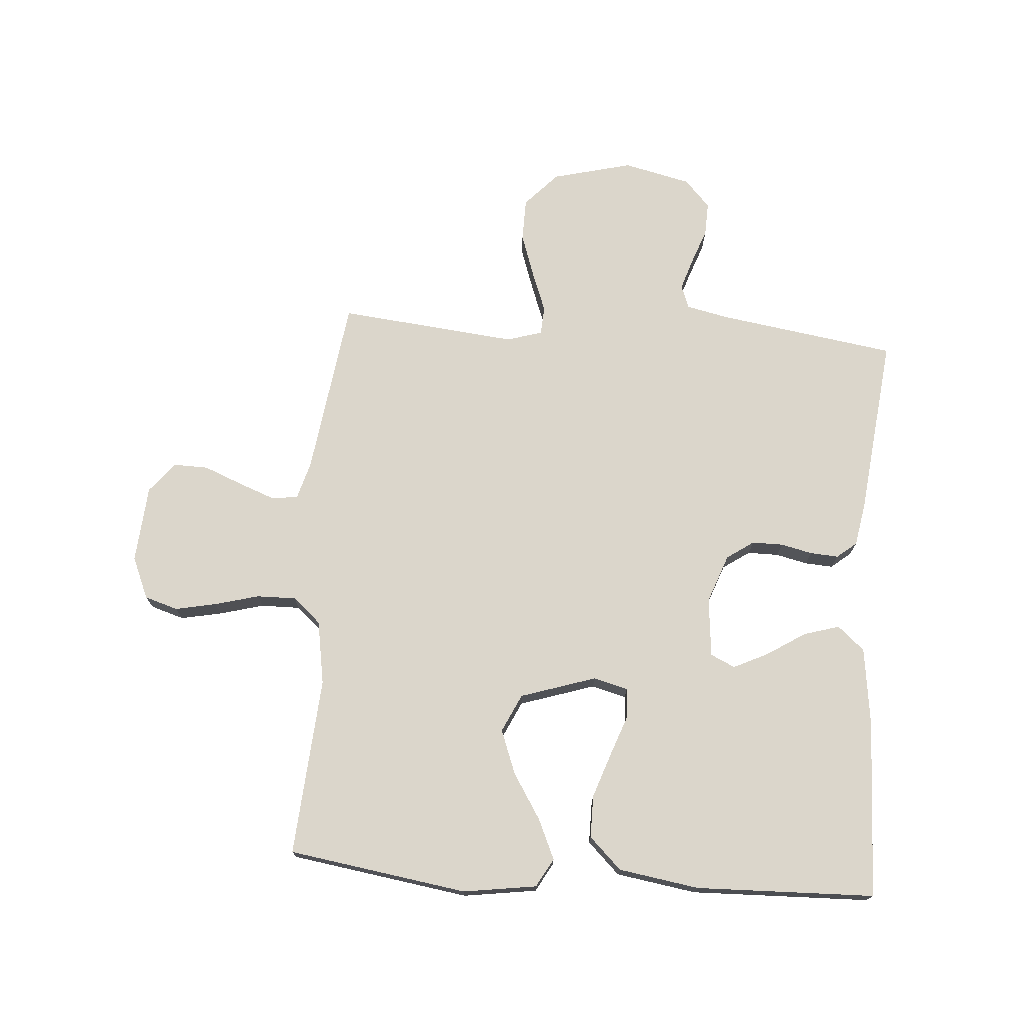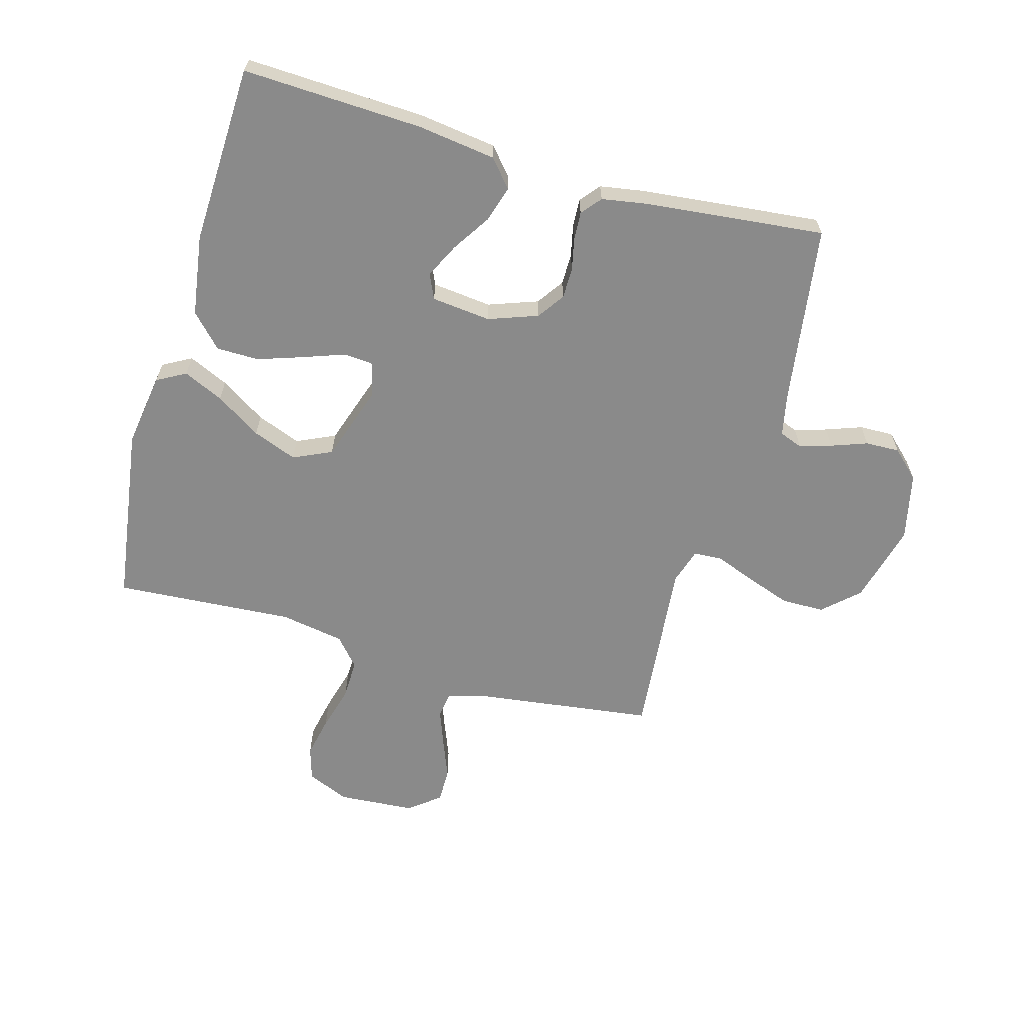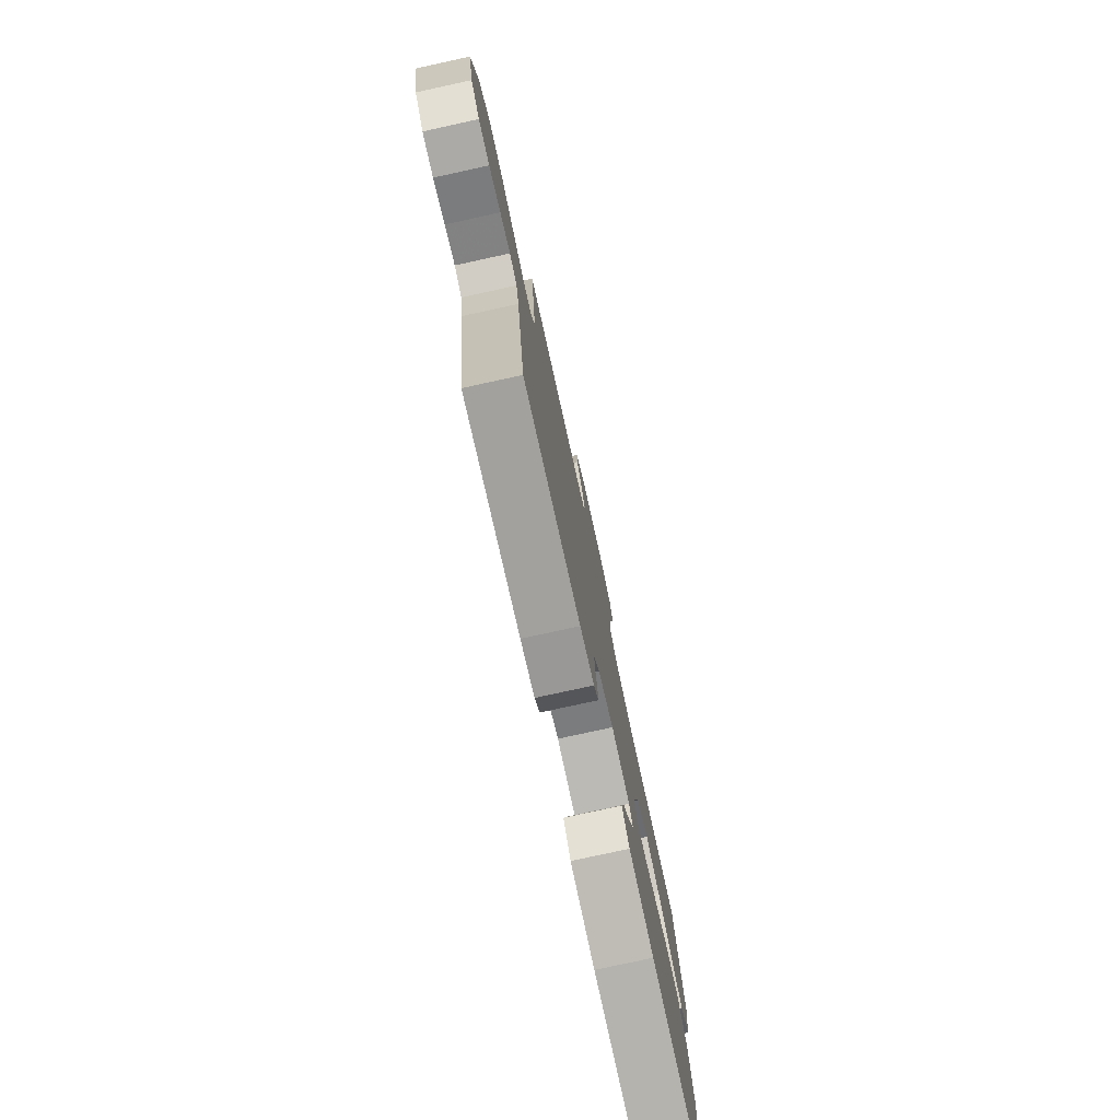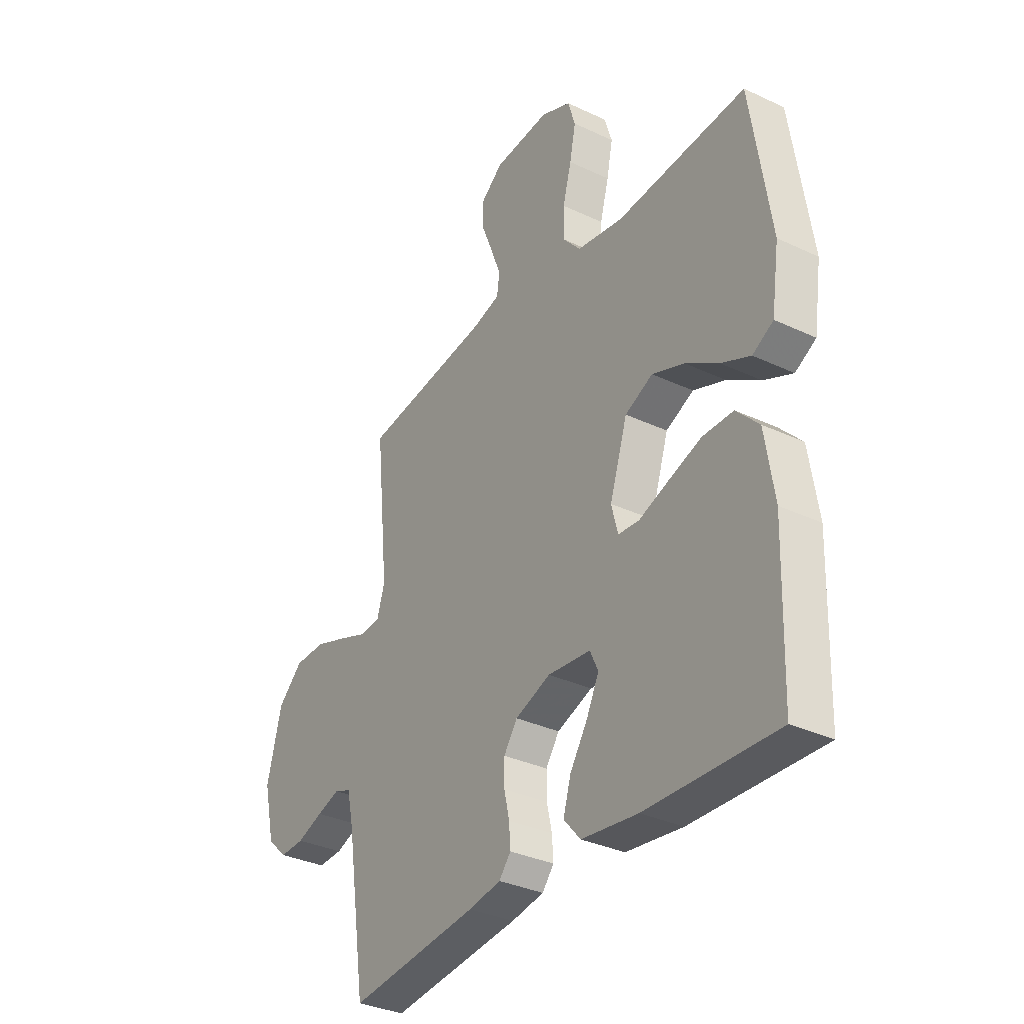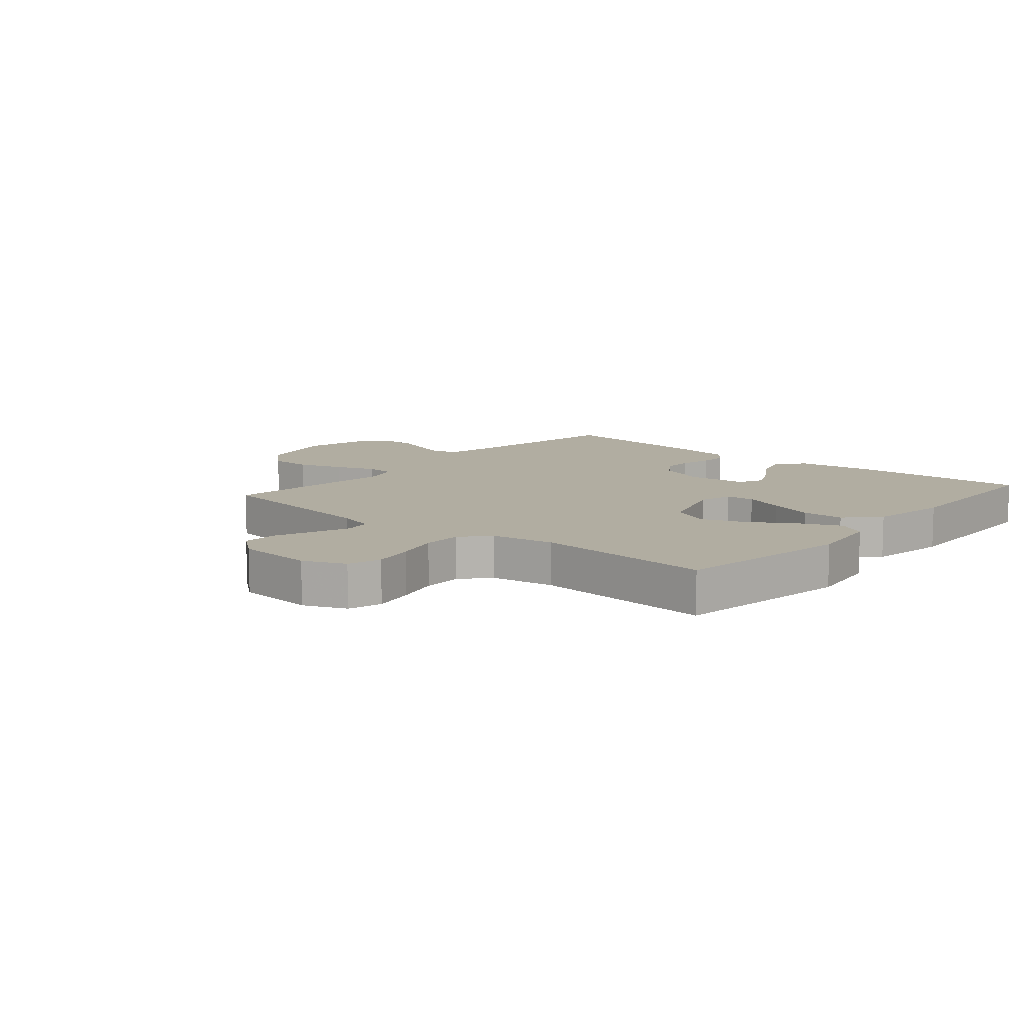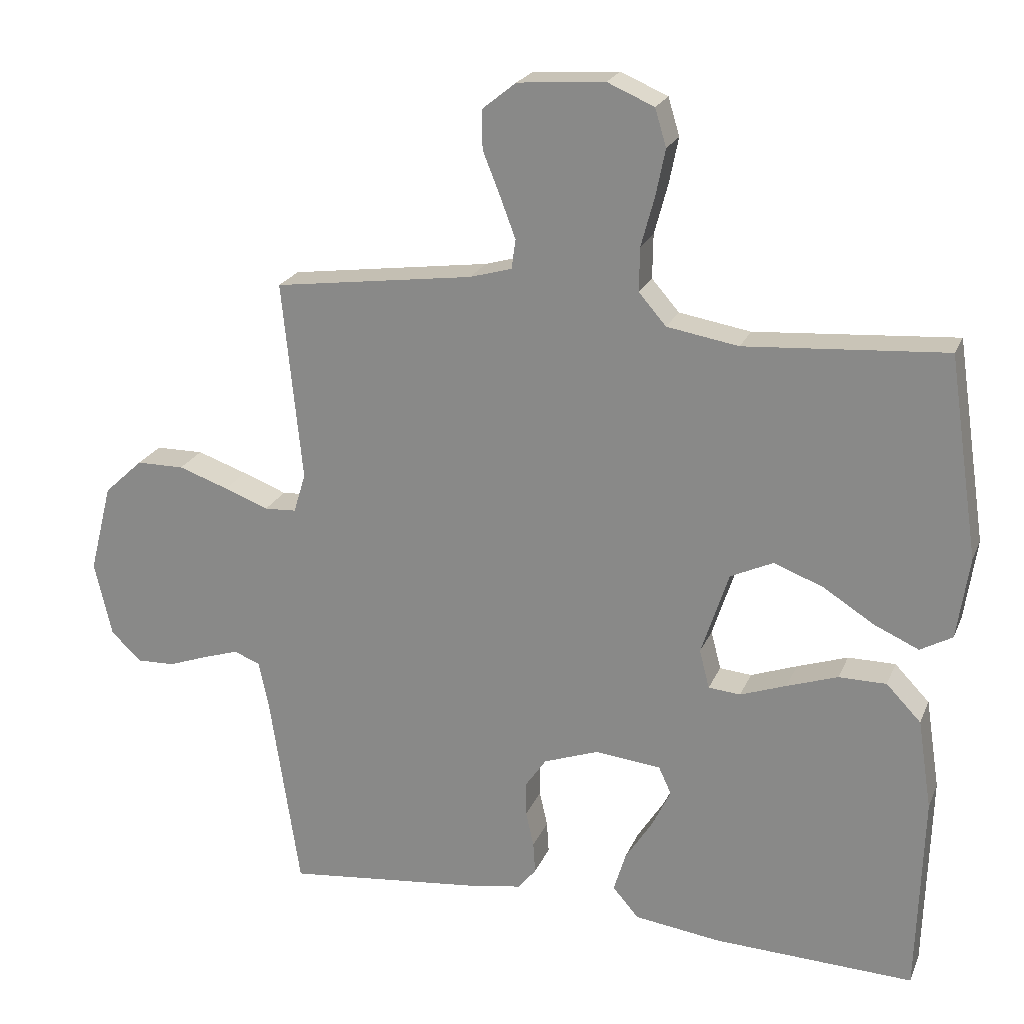
<metadata>
{"format":"obj","ext":"obj","renderer":"f3d","projection":"perspective","resolution":1024,"background":"white","views":[{"elev":73.5,"azim":94.3,"up":"+Y"},{"elev":-63.4,"azim":163.9,"up":"+Y"},{"elev":-78.0,"azim":-77.7,"up":"+Z"},{"elev":-33.5,"azim":57.2,"up":"+Z"},{"elev":10.4,"azim":40.6,"up":"+Y"},{"elev":22.1,"azim":18.5,"up":"+Z"}]}
</metadata>
<code>
v -0.5 0.07 -0.5
v -0.545 0.07 -0.2
v -0.56 0.07 -0.13
v -0.599 0.07 -0.115
v -0.652 0.07 -0.132
v -0.712 0.07 -0.154
v -0.769 0.07 -0.156
v -0.815 0.07 -0.113
v -0.841 0.07 0
v -0.807 0.07 0.134
v -0.749 0.07 0.188
v -0.677 0.07 0.189
v -0.602 0.07 0.163
v -0.536 0.07 0.138
v -0.488 0.07 0.141
v -0.47 0.07 0.2
v -0.5 0.07 0.5
v -0.2 0.07 0.541
v -0.137 0.07 0.559
v -0.131 0.07 0.603
v -0.154 0.07 0.664
v -0.18 0.07 0.729
v -0.181 0.07 0.787
v -0.13 0.07 0.828
v 0 0.07 0.838
v 0.07 0.07 0.808
v 0.087 0.07 0.752
v 0.073 0.07 0.683
v 0.053 0.07 0.609
v 0.052 0.07 0.543
v 0.093 0.07 0.496
v 0.2 0.07 0.478
v 0.5 0.07 0.5
v 0.545 0.07 0.2
v 0.527 0.07 0.077
v 0.479 0.07 0.05
v 0.412 0.07 0.08
v 0.336 0.07 0.128
v 0.262 0.07 0.156
v 0.198 0.07 0.126
v 0.157 0.07 0
v 0.172 0.07 -0.058
v 0.22 0.07 -0.062
v 0.289 0.07 -0.037
v 0.365 0.07 -0.011
v 0.436 0.07 -0.011
v 0.488 0.07 -0.065
v 0.509 0.07 -0.2
v 0.5 0.07 -0.5
v 0.2 0.07 -0.489
v 0.07 0.07 -0.472
v 0.031 0.07 -0.427
v 0.049 0.07 -0.367
v 0.09 0.07 -0.303
v 0.118 0.07 -0.245
v 0.099 0.07 -0.204
v 0 0.07 -0.194
v -0.082 0.07 -0.224
v -0.113 0.07 -0.269
v -0.113 0.07 -0.321
v -0.101 0.07 -0.374
v -0.098 0.07 -0.421
v -0.125 0.07 -0.454
v -0.2 0.07 -0.467
v -0.5 0 -0.5
v -0.545 0 -0.2
v -0.56 0 -0.13
v -0.599 0 -0.115
v -0.652 0 -0.132
v -0.712 0 -0.154
v -0.769 0 -0.156
v -0.815 0 -0.113
v -0.841 0 0
v -0.807 0 0.134
v -0.749 0 0.188
v -0.677 0 0.189
v -0.602 0 0.163
v -0.536 0 0.138
v -0.488 0 0.141
v -0.47 0 0.2
v -0.5 0 0.5
v -0.2 0 0.541
v -0.137 0 0.559
v -0.131 0 0.603
v -0.154 0 0.664
v -0.18 0 0.729
v -0.181 0 0.787
v -0.13 0 0.828
v 0 0 0.838
v 0.07 0 0.808
v 0.087 0 0.752
v 0.073 0 0.683
v 0.053 0 0.609
v 0.052 0 0.543
v 0.093 0 0.496
v 0.2 0 0.478
v 0.5 0 0.5
v 0.545 0 0.2
v 0.527 0 0.077
v 0.479 0 0.05
v 0.412 0 0.08
v 0.336 0 0.128
v 0.262 0 0.156
v 0.198 0 0.126
v 0.157 0 0
v 0.172 0 -0.058
v 0.22 0 -0.062
v 0.289 0 -0.037
v 0.365 0 -0.011
v 0.436 0 -0.011
v 0.488 0 -0.065
v 0.509 0 -0.2
v 0.5 0 -0.5
v 0.2 0 -0.489
v 0.07 0 -0.472
v 0.031 0 -0.427
v 0.049 0 -0.367
v 0.09 0 -0.303
v 0.118 0 -0.245
v 0.099 0 -0.204
v 0 0 -0.194
v -0.082 0 -0.224
v -0.113 0 -0.269
v -0.113 0 -0.321
v -0.101 0 -0.374
v -0.098 0 -0.421
v -0.125 0 -0.454
v -0.2 0 -0.467
f 64 1 2
f 63 64 2
f 62 63 2
f 61 62 2
f 60 61 2
f 59 60 2 3
f 58 59 3 4
f 57 58 4
f 56 57 4
f 52 53 54
f 51 52 54
f 50 51 54
f 49 50 54
f 48 49 54
f 47 48 54
f 46 47 54
f 45 46 54
f 44 45 54
f 43 44 54 55
f 42 43 55 56
f 36 37 38
f 35 36 38
f 34 35 38
f 33 34 38
f 32 33 38
f 31 32 38 39
f 30 31 39 40
f 27 28 29
f 26 27 29
f 25 26 29
f 24 25 29
f 23 24 29
f 22 23 29
f 21 22 29
f 20 21 29 30
f 30 40 41
f 20 30 41
f 19 20 41
f 16 17 18
f 41 42 56
f 19 41 56
f 18 19 56
f 16 18 56
f 15 16 56
f 12 13 14
f 11 12 14
f 10 11 14
f 9 10 14
f 8 9 14
f 7 8 14
f 6 7 14
f 5 6 14
f 15 56 4
f 4 5 14 15
f 66 65 128
f 66 128 127
f 66 127 126
f 66 126 125
f 66 125 124
f 67 66 124 123
f 68 67 123 122
f 68 122 121
f 68 121 120
f 118 117 116
f 118 116 115
f 118 115 114
f 118 114 113
f 118 113 112
f 118 112 111
f 118 111 110
f 118 110 109
f 118 109 108
f 119 118 108 107
f 120 119 107 106
f 102 101 100
f 102 100 99
f 102 99 98
f 102 98 97
f 102 97 96
f 103 102 96 95
f 104 103 95 94
f 93 92 91
f 93 91 90
f 93 90 89
f 93 89 88
f 93 88 87
f 93 87 86
f 93 86 85
f 94 93 85 84
f 105 104 94
f 105 94 84
f 105 84 83
f 82 81 80
f 120 106 105
f 120 105 83
f 120 83 82
f 120 82 80
f 120 80 79
f 78 77 76
f 78 76 75
f 78 75 74
f 78 74 73
f 78 73 72
f 78 72 71
f 78 71 70
f 78 70 69
f 68 120 79
f 79 78 69 68
f 1 65 66 2
f 2 66 67 3
f 3 67 68 4
f 4 68 69 5
f 5 69 70 6
f 6 70 71 7
f 7 71 72 8
f 8 72 73 9
f 9 73 74 10
f 10 74 75 11
f 11 75 76 12
f 12 76 77 13
f 13 77 78 14
f 14 78 79 15
f 15 79 80 16
f 16 80 81 17
f 17 81 82 18
f 18 82 83 19
f 19 83 84 20
f 20 84 85 21
f 21 85 86 22
f 22 86 87 23
f 23 87 88 24
f 24 88 89 25
f 25 89 90 26
f 26 90 91 27
f 27 91 92 28
f 28 92 93 29
f 29 93 94 30
f 30 94 95 31
f 31 95 96 32
f 32 96 97 33
f 33 97 98 34
f 34 98 99 35
f 35 99 100 36
f 36 100 101 37
f 37 101 102 38
f 38 102 103 39
f 39 103 104 40
f 40 104 105 41
f 41 105 106 42
f 42 106 107 43
f 43 107 108 44
f 44 108 109 45
f 45 109 110 46
f 46 110 111 47
f 47 111 112 48
f 48 112 113 49
f 49 113 114 50
f 50 114 115 51
f 51 115 116 52
f 52 116 117 53
f 53 117 118 54
f 54 118 119 55
f 55 119 120 56
f 56 120 121 57
f 57 121 122 58
f 58 122 123 59
f 59 123 124 60
f 60 124 125 61
f 61 125 126 62
f 62 126 127 63
f 63 127 128 64
f 64 128 65 1

</code>
